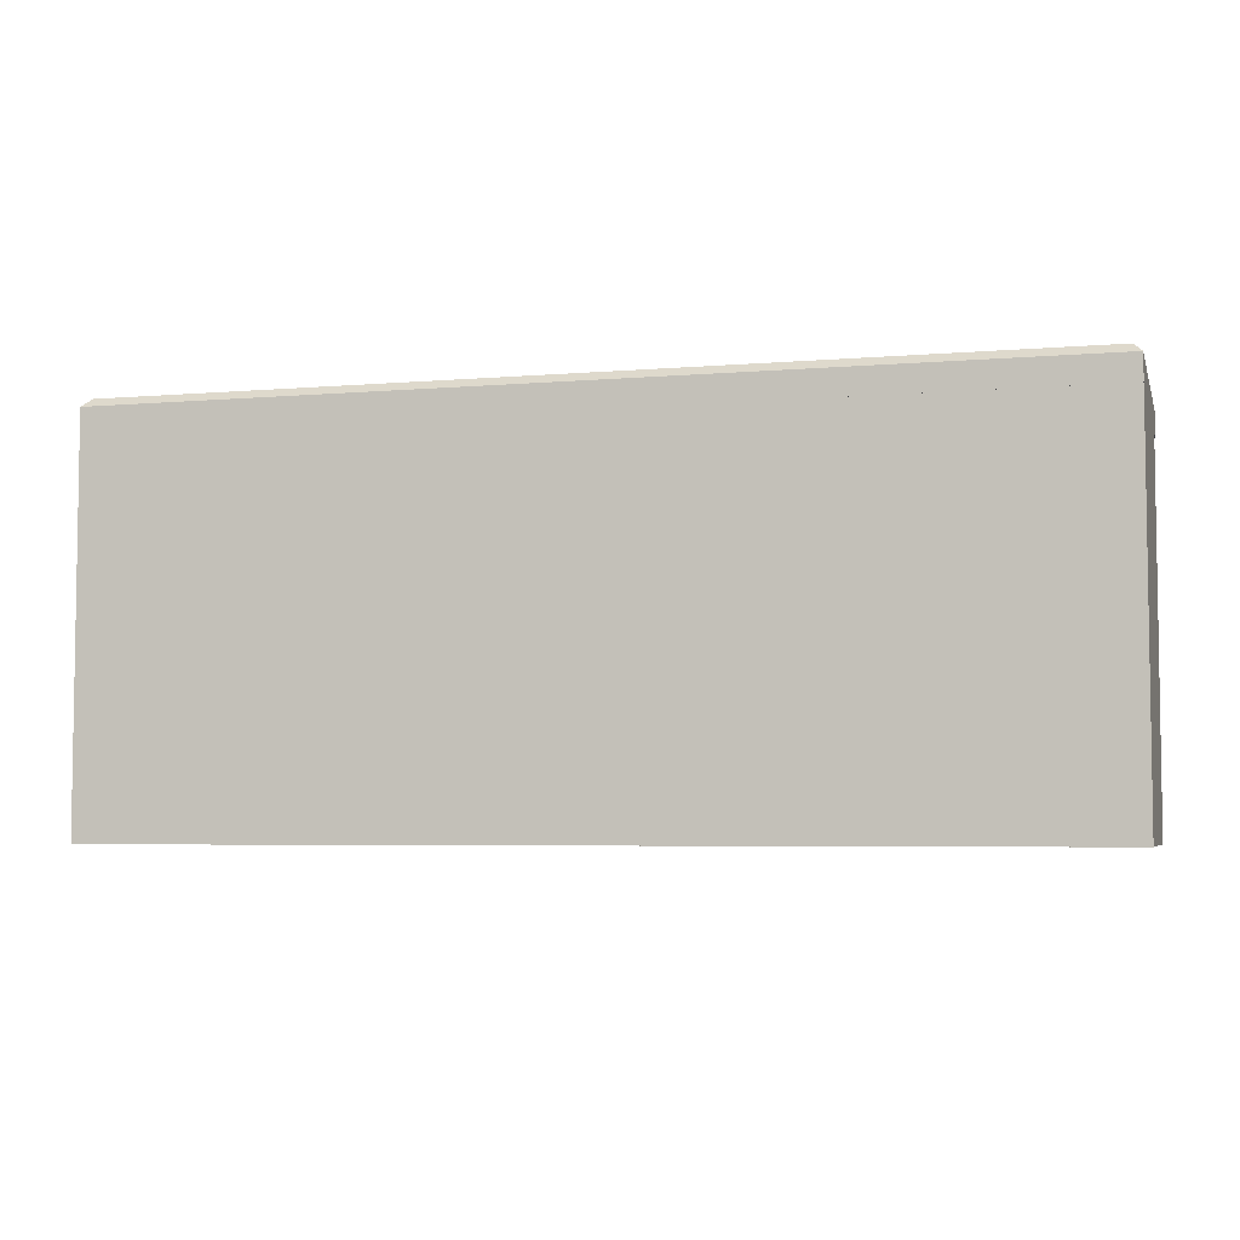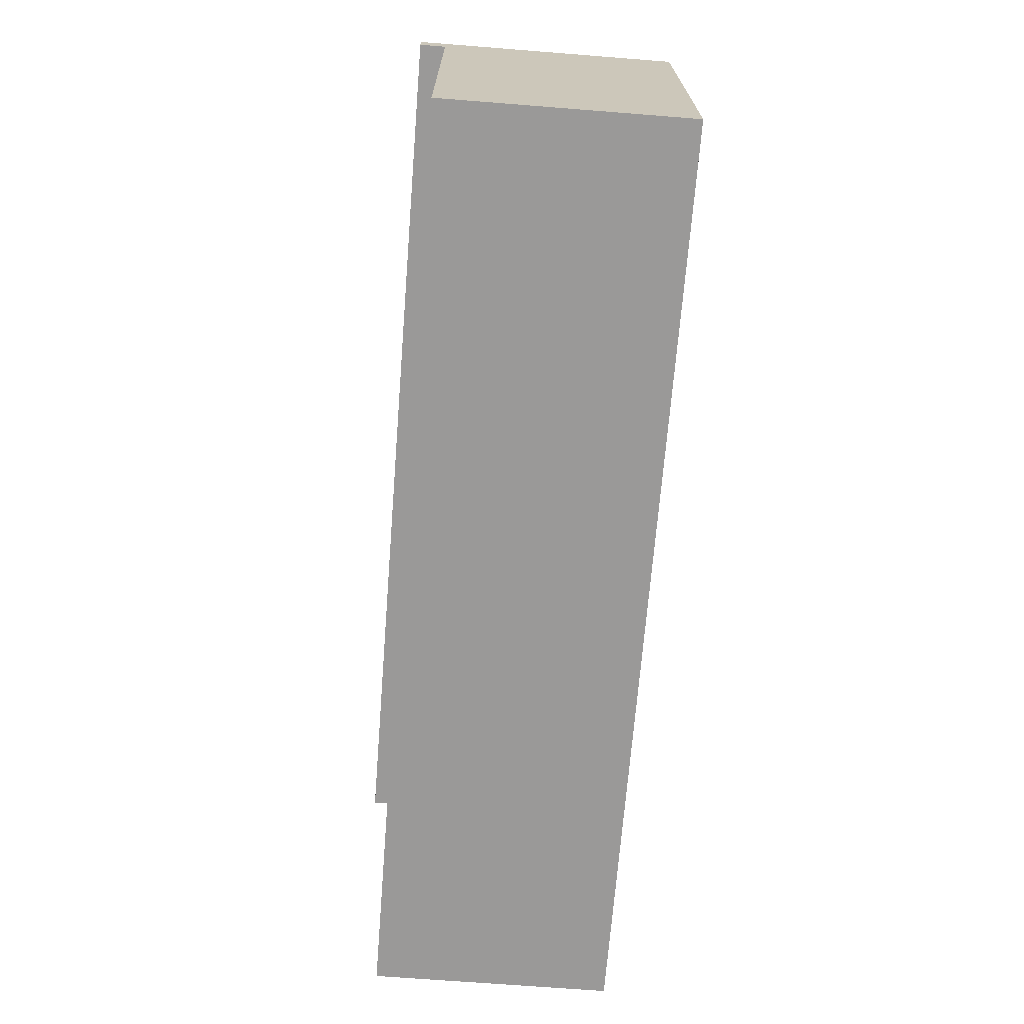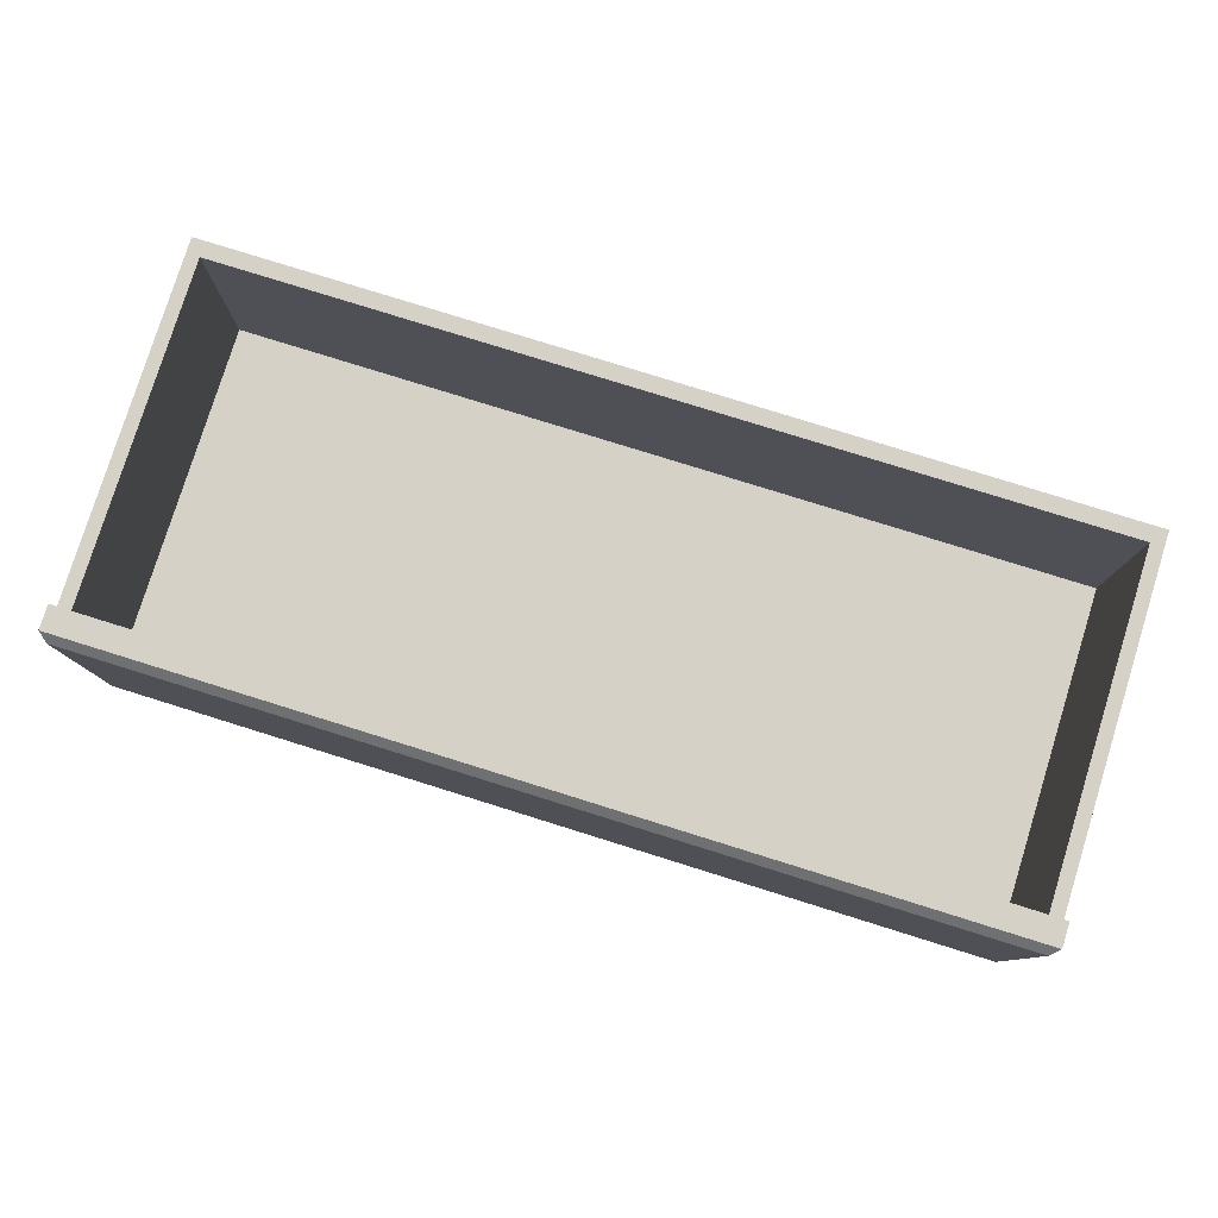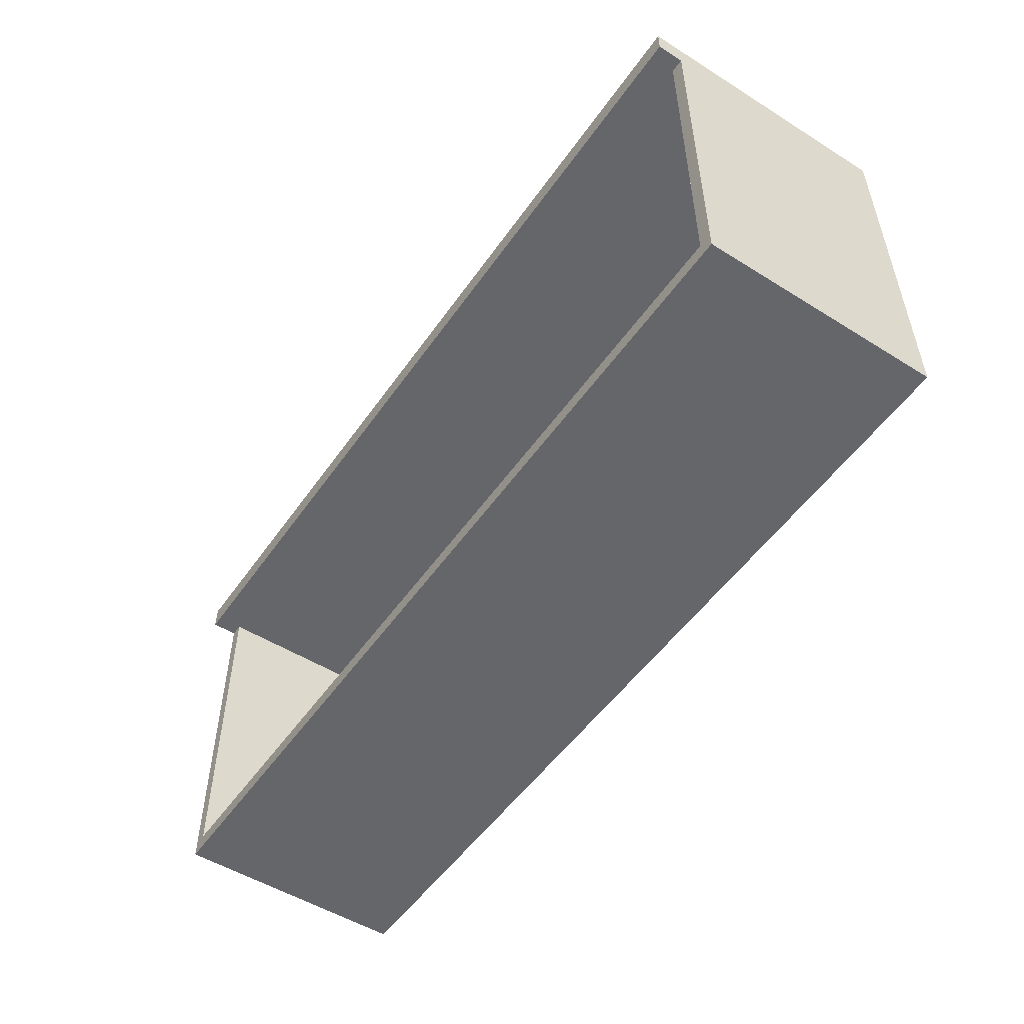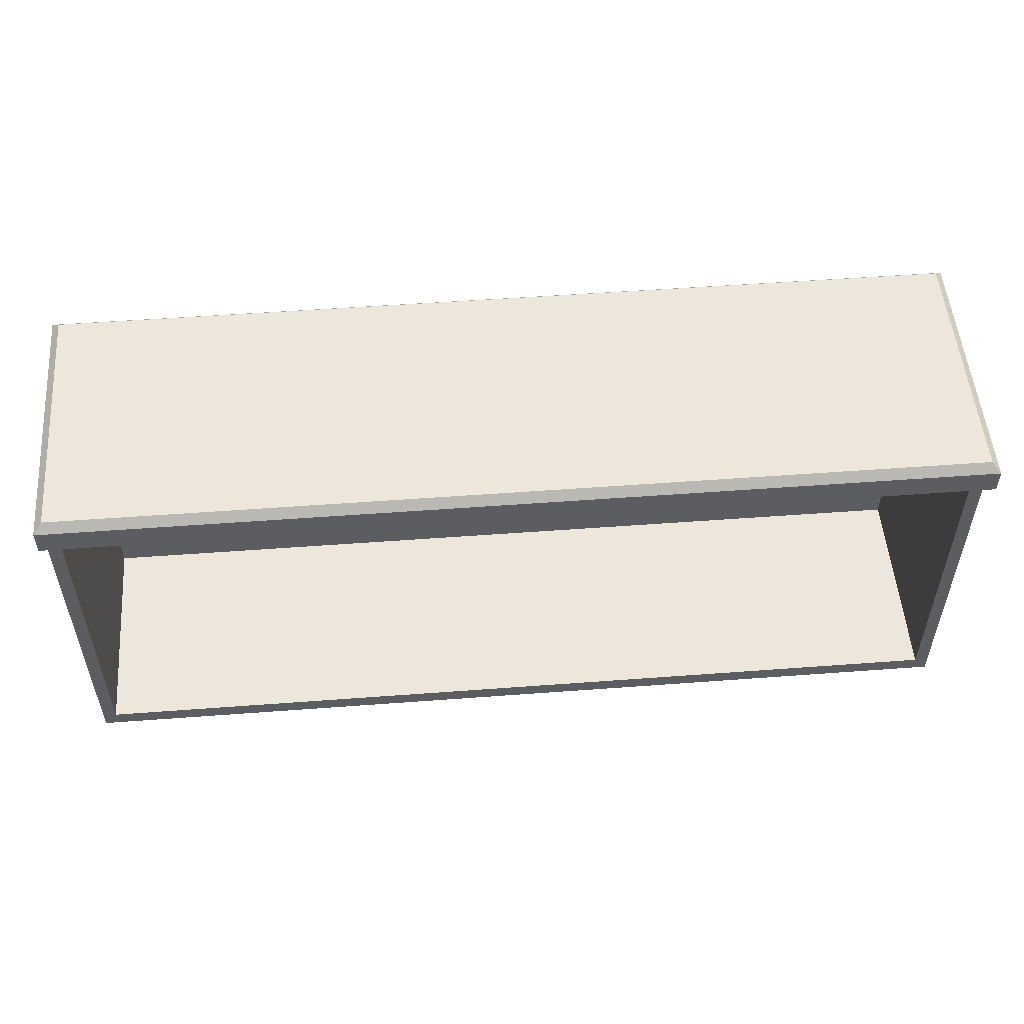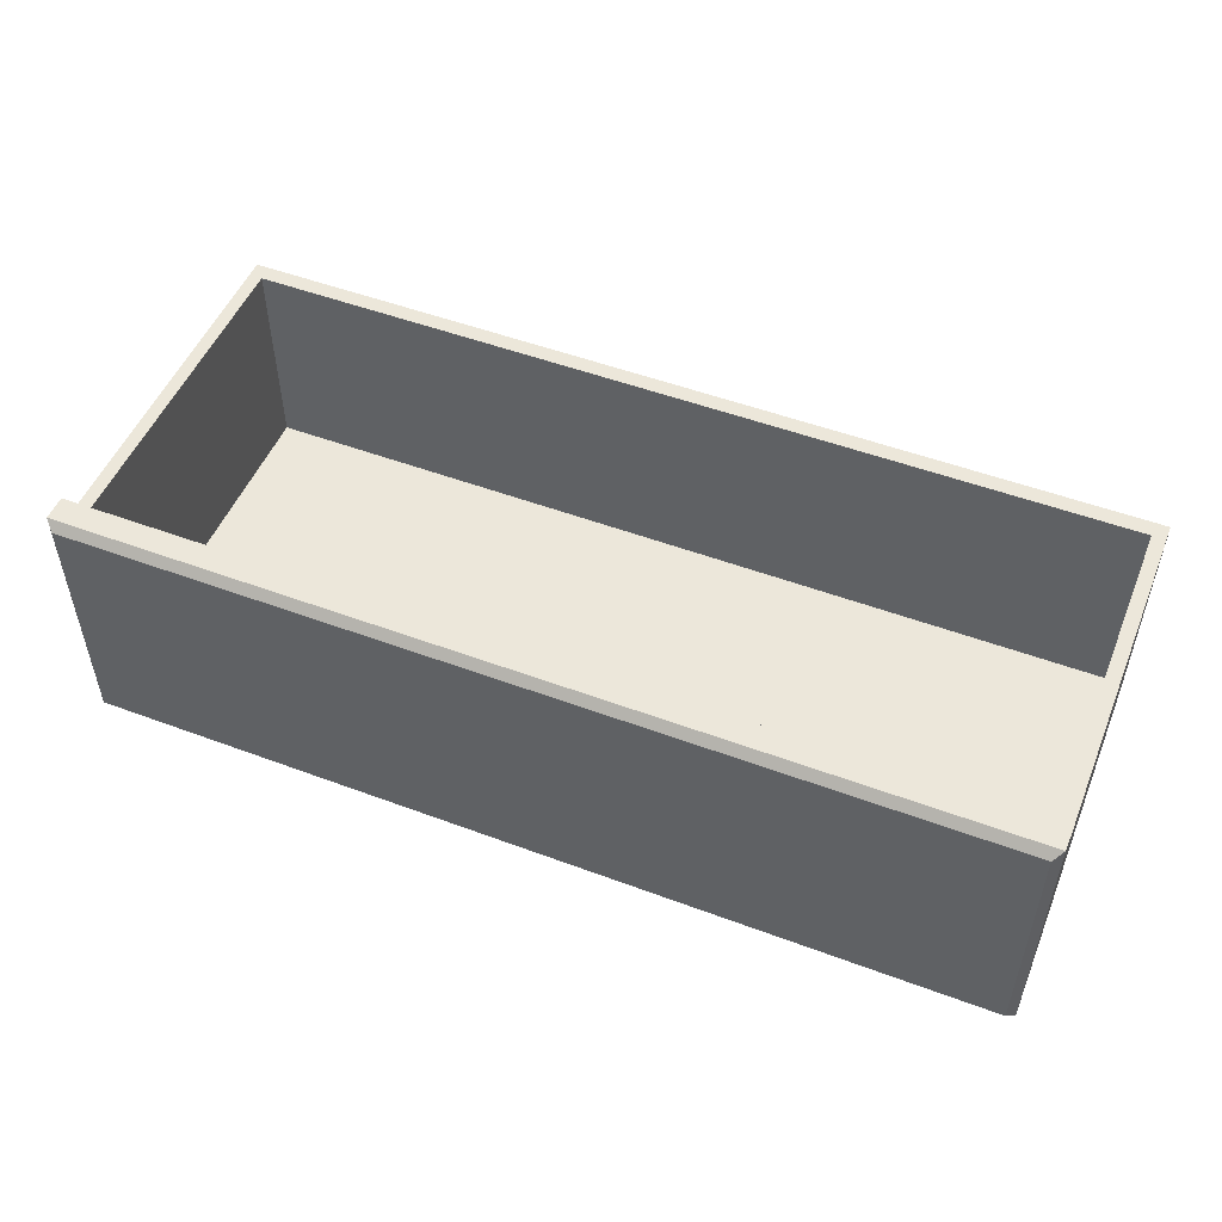
<metadata>
{"format":"obj","ext":"obj","renderer":"f3d","projection":"perspective","resolution":1024,"background":"white","views":[{"elev":-5.1,"azim":15.1,"up":"+Z"},{"elev":-69.1,"azim":-94.5,"up":"+Z"},{"elev":79.5,"azim":17.3,"up":"+Y"},{"elev":-51.9,"azim":-124.0,"up":"+Z"},{"elev":52.9,"azim":175.4,"up":"+Z"},{"elev":51.2,"azim":22.1,"up":"+Y"}]}
</metadata>
<code>
v -69.31 40.37 71.01
v 69.31 40.37 71.01
v -69.31 3e-06 71.01
v 69.31 3e-06 71.01
v -69.31 3e-06 71.01
v 69.31 3e-06 71.01
v -69.31 36.39 71.01
v 69.31 36.39 71.01
v -69.31 36.39 16.53
v 69.31 36.39 16.53
v -69.31 0 16.53
v 69.31 0 16.53
v -67.27 36.39 71.2
v 67.27 36.39 71.2
v 67.27 36.39 18.96
v -67.27 36.39 18.96
v -67.27 4.334 71.2
v 67.27 4.334 71.2
v 67.27 4.334 18.96
v -67.27 4.334 18.96
v -68.07 1.238 75.96
v -69.31 3e-06 74.73
v 68.07 1.238 75.96
v 69.31 3e-06 74.73
v -68.07 39.13 75.96
v -69.31 40.37 74.73
v 68.07 39.13 75.96
v 69.31 40.37 74.73
f 1 2 4 3
f 17 18 19 20
f 9 10 12 11
f 11 12 6 5
f 6 12 10 8
f 11 5 7 9
f 8 10 15 14
f 10 9 16 15
f 9 7 13 16
f 14 15 19 18
f 15 16 20 19
f 16 13 17 20
f 21 22 24 23
f 22 21 25 26
f 23 24 28 27
f 26 25 27 28
f 21 23 27 25
f 26 28 2 1
f 3 4 24 22
f 24 4 2 28
f 3 22 26 1

</code>
